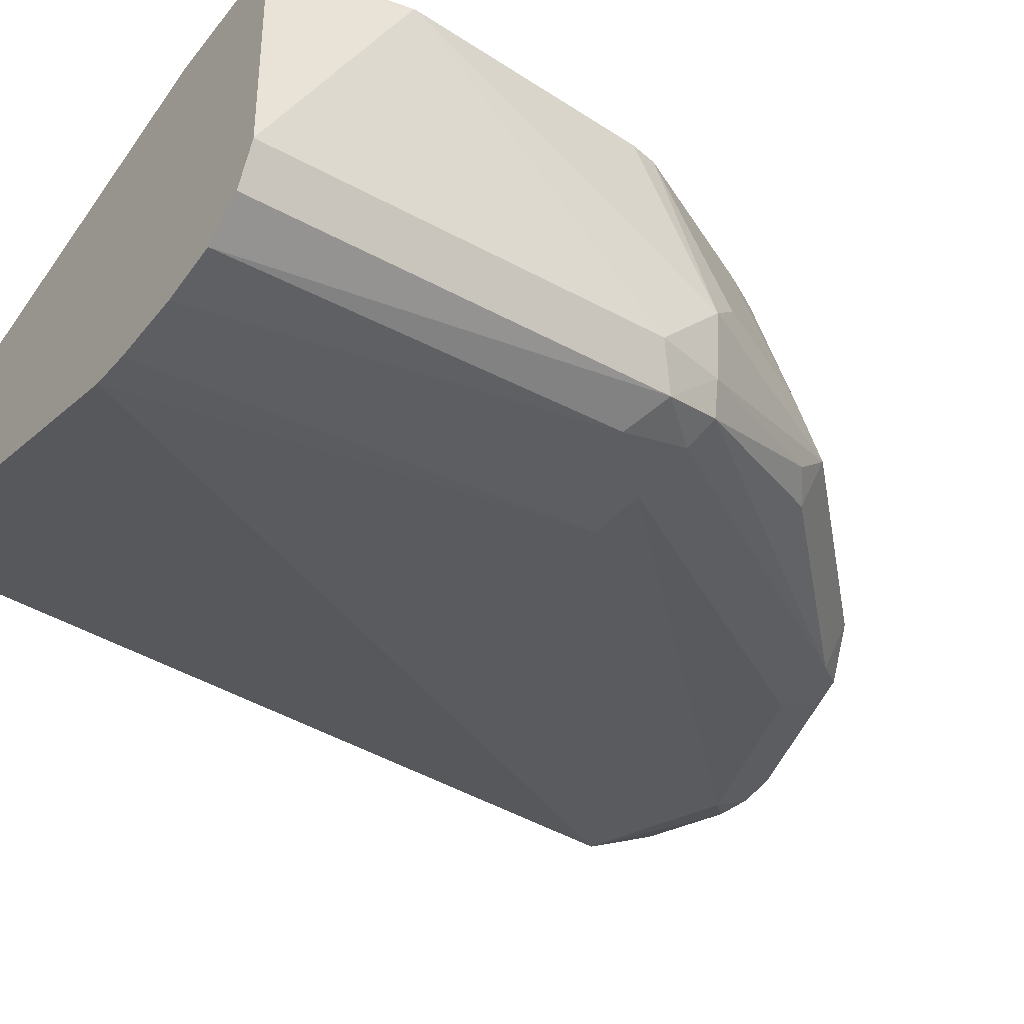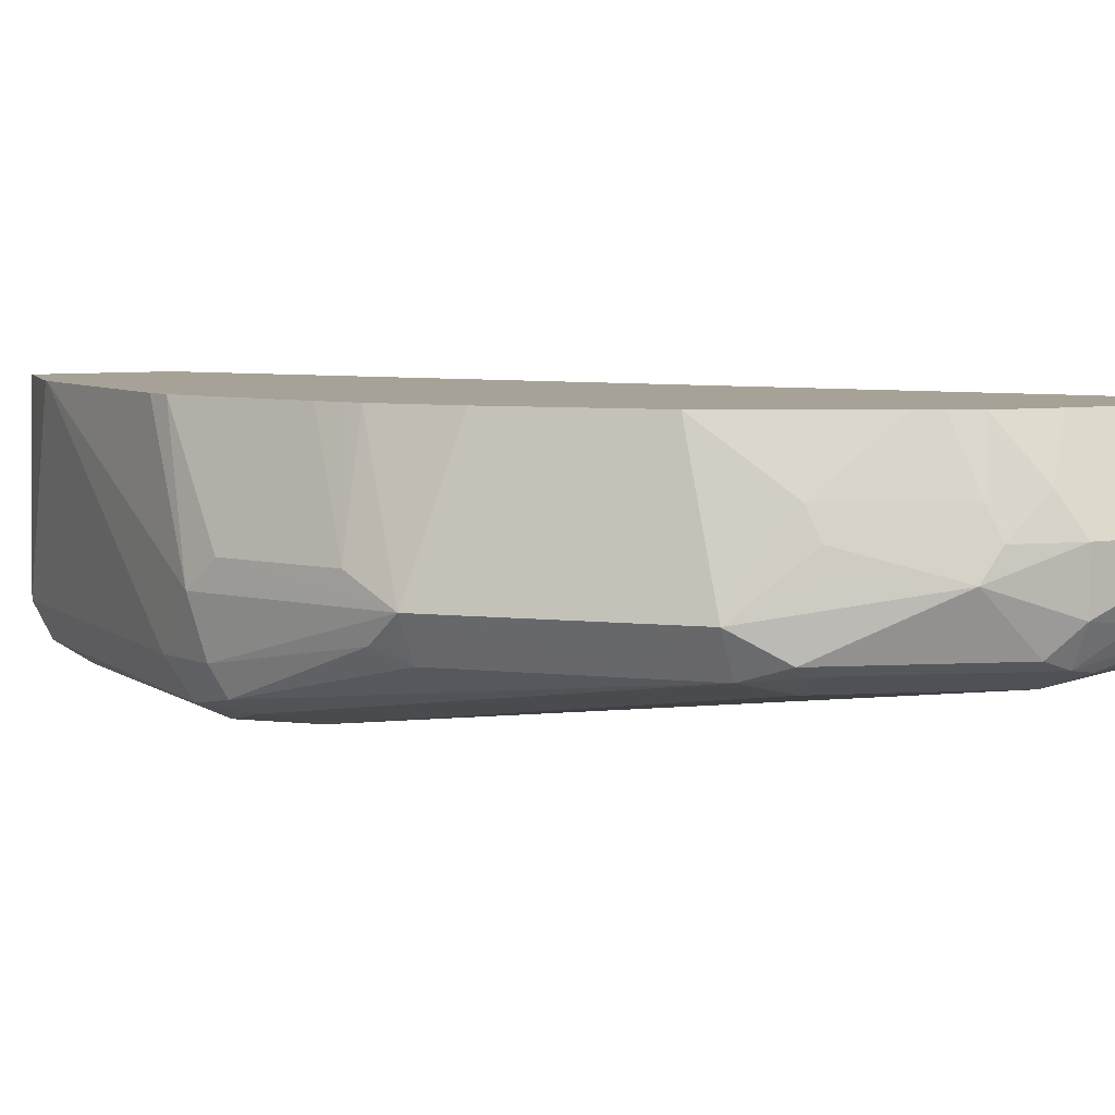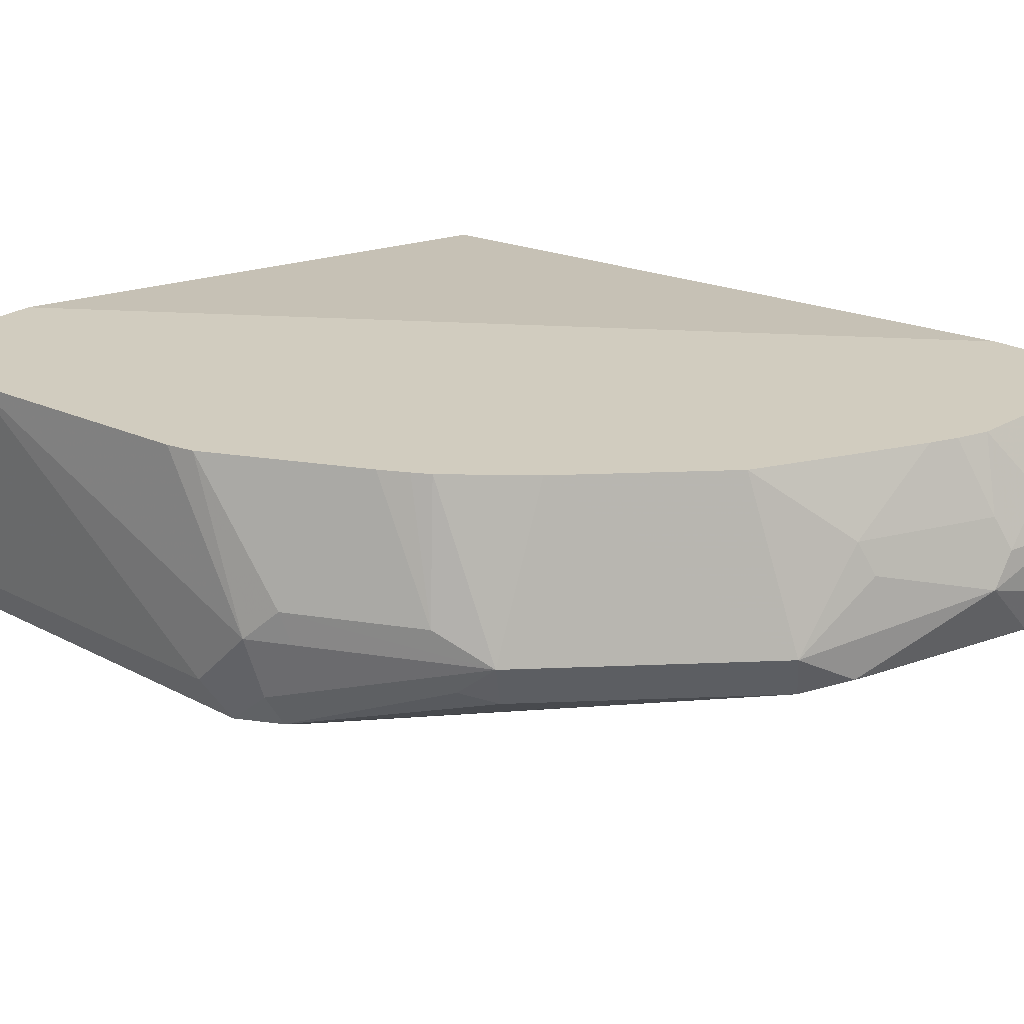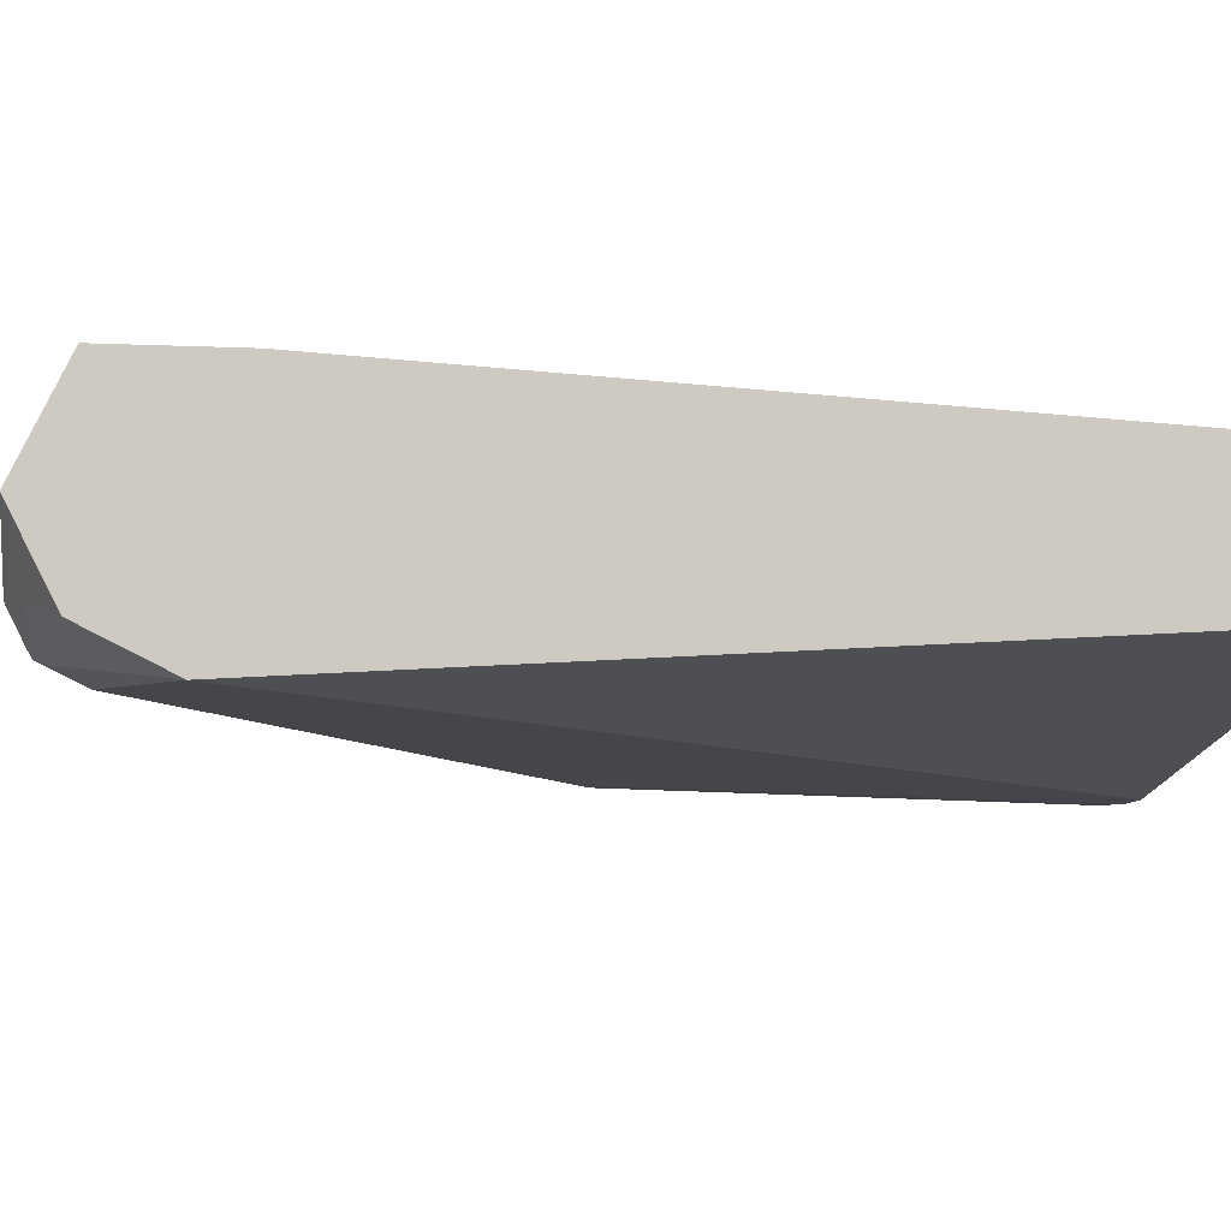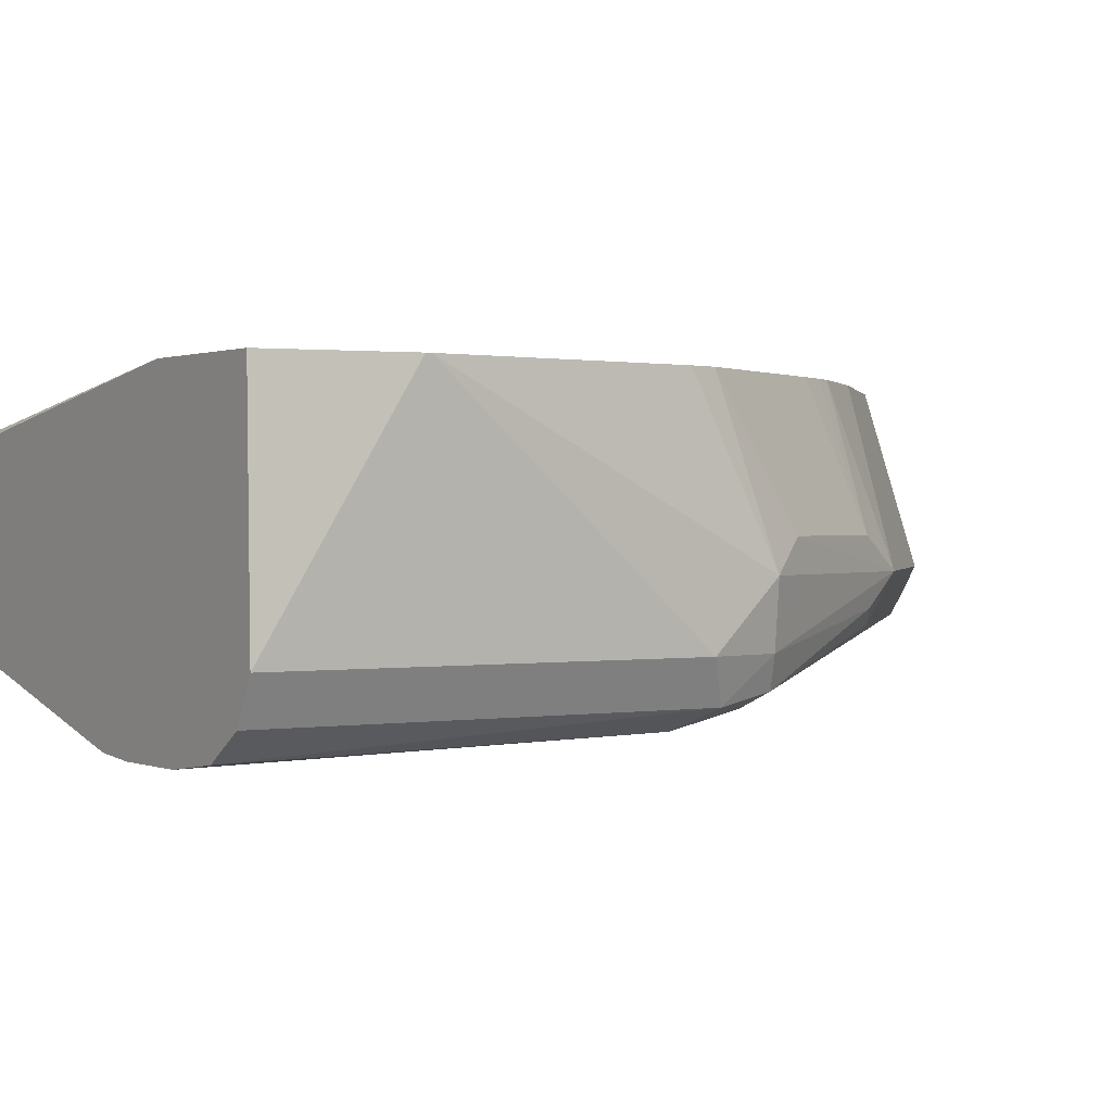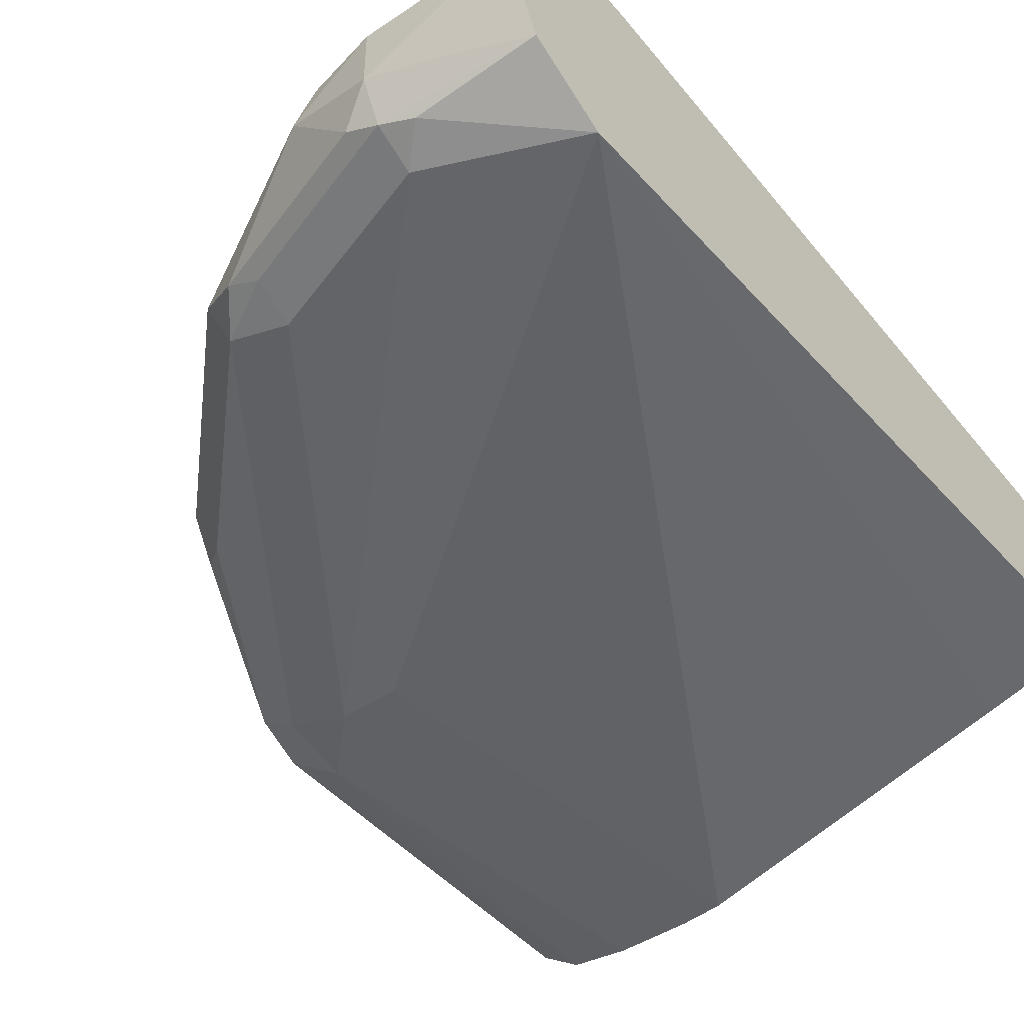
<metadata>
{"format":"obj","ext":"obj","renderer":"f3d","projection":"perspective","resolution":1024,"background":"white","views":[{"elev":-39.0,"azim":-124.5,"up":"+Y"},{"elev":6.6,"azim":-27.1,"up":"+Y"},{"elev":24.2,"azim":-48.9,"up":"+Y"},{"elev":-4.2,"azim":79.7,"up":"+Y"},{"elev":0.7,"azim":-123.5,"up":"+Y"},{"elev":-45.5,"azim":37.6,"up":"+Y"}]}
</metadata>
<code>
v 0.02829 -0.872 0.3945
v -0.02079 -0.872 0.3945
v -0.02079 -0.8928 0.3945
v -7.64e-06 -0.8954 0.3893
v 0.02829 -0.8947 0.3831
v 0.02829 -0.8385 0.3777
v -0.02769 -0.8582 0.3875
v -0.04413 -0.872 0.3893
v -0.05193 -0.8824 0.3893
v -0.0168 -0.8385 0.3777
v -0.03115 -0.9032 0.3893
v -0.02079 -0.9066 0.3875
v 0.02829 -0.8997 0.3806
v 0.02829 -0.8385 0.3371
v -0.04055 -0.8385 0.3757
v -0.04674 -0.8617 0.3841
v -0.08566 -0.872 0.3685
v -0.1107 -0.8928 0.3599
v -0.09342 -0.9032 0.3685
v -0.0104 -0.9084 0.3841
v -0.08305 -0.9066 0.3668
v -0.02079 -0.9136 0.3737
v 0.02829 -0.9041 0.3718
v 0.02829 -0.8513 0.1038
v -0.1575 -0.8385 0.0733
v -0.05048 -0.8385 0.3717
v -0.08825 -0.8617 0.3633
v -0.1246 -0.9084 0.3348
v -0.1038 -0.9084 0.3555
v -0.1107 -0.8385 0.3391
v -0.1522 -0.8385 0.2976
v -0.173 -0.8928 0.2976
v 0.02829 -0.9136 0.353
v -0.08305 -0.9136 0.353
v -0.1661 -0.9343 0.2284
v -0.1453 -0.9343 0.2284
v 0.02829 -0.8585 0.08748
v 0.02829 -0.8629 0.07865
v 0.02829 -0.8665 0.0733
v -0.206 -0.8385 0.0733
v -0.05902 -0.8385 0.3675
v -0.08208 -0.8385 0.3549
v -0.1661 -0.9084 0.2933
v -0.1972 -0.9239 0.2336
v -0.1868 -0.9291 0.231
v -0.1724 -0.8385 0.2732
v -0.1817 -0.8824 0.2803
v -0.2024 -0.8824 0.2388
v -0.2007 -0.8928 0.2422
v -0.2024 -0.9136 0.231
v -0.1765 -0.9032 0.2855
v -0.1246 -0.938 0.0733
v -0.009757 -0.9079 0.0733
v 0.02829 -0.8976 0.0733
v -0.1868 -0.9343 0.2076
v -0.1661 -0.9392 0.0733
v -0.1392 -0.9392 0.0733
v -0.2076 -0.9136 0.0733
v -0.214 -0.8385 0.1166
v -0.1799 -0.9066 0.2768
v -0.2007 -0.9274 0.2146
v -0.1757 -0.8385 0.2675
v -0.1806 -0.8385 0.2587
v -0.2056 -0.8385 0.2087
v -0.2076 -0.8928 0.2284
v -0.2076 -0.9136 0.2076
v -0.1868 -0.9365 0.0733
v -0.2007 -0.9274 0.0733
v -0.214 -0.8385 0.1182
v -0.2076 -0.8385 0.1997
f 27 42 30
f 28 32 43
f 28 43 44
f 28 44 29
f 29 44 45
f 32 46 47
f 31 46 32
f 32 47 48
f 32 48 49
f 32 49 50
f 32 50 51
f 32 51 43
f 29 45 34
f 27 41 42
f 25 53 52
f 25 58 40
f 22 34 35
f 33 36 52
f 65 69 66
f 22 36 33
f 24 37 25
f 25 37 38
f 26 41 27
f 25 38 39
f 25 54 53
f 25 52 57
f 25 57 56
f 25 56 67
f 25 67 68
f 25 68 58
f 25 39 54
f 33 52 53
f 47 63 64
f 34 45 35
f 21 29 34
f 65 70 69
f 64 70 65
f 61 68 67
f 58 69 59
f 58 66 69
f 58 61 66
f 58 68 61
f 55 61 67
f 55 67 56
f 50 60 51
f 50 66 61
f 50 65 66
f 49 65 50
f 48 65 49
f 48 64 65
f 47 64 48
f 35 45 55
f 35 55 56
f 35 56 57
f 35 57 36
f 36 57 52
f 40 58 59
f 33 53 54
f 43 51 60
f 44 50 61
f 44 61 45
f 44 60 50
f 45 61 55
f 46 62 47
f 47 62 63
f 43 60 44
f 20 33 23
f 22 35 36
f 19 29 21
f 6 64 63
f 6 70 64
f 6 69 70
f 6 59 69
f 6 40 59
f 6 25 40
f 6 14 25
f 4 13 5
f 4 12 13
f 3 12 4
f 3 11 12
f 3 9 11
f 2 10 7
f 2 9 3
f 2 8 9
f 2 7 8
f 1 6 10
f 20 22 33
f 1 2 3
f 1 3 4
f 1 4 5
f 1 5 13
f 1 13 23
f 6 63 62
f 1 23 33
f 1 54 39
f 1 39 38
f 1 38 37
f 1 37 24
f 1 24 14
f 1 14 6
f 1 33 54
f 6 62 46
f 1 10 2
f 6 31 30
f 18 32 28
f 6 46 31
f 18 31 32
f 18 30 31
f 18 27 30
f 18 29 19
f 18 28 29
f 17 27 18
f 16 27 17
f 15 26 16
f 14 24 25
f 13 20 23
f 12 22 20
f 12 34 22
f 12 21 34
f 16 26 27
f 7 10 15
f 6 42 41
f 12 20 13
f 6 41 26
f 6 26 15
f 6 15 10
f 7 15 8
f 8 15 16
f 6 30 42
f 9 16 17
f 9 17 18
f 9 18 19
f 9 19 11
f 11 19 21
f 11 21 12
f 8 16 9

</code>
